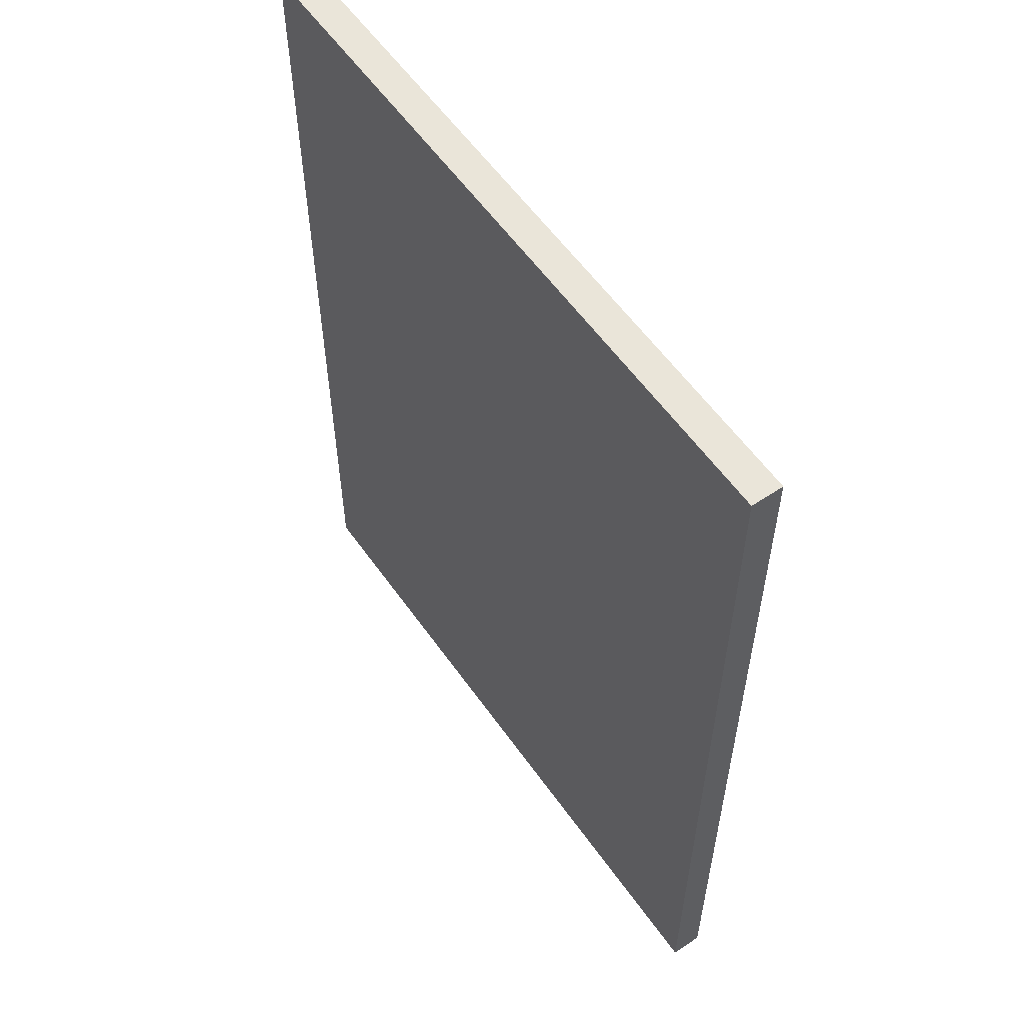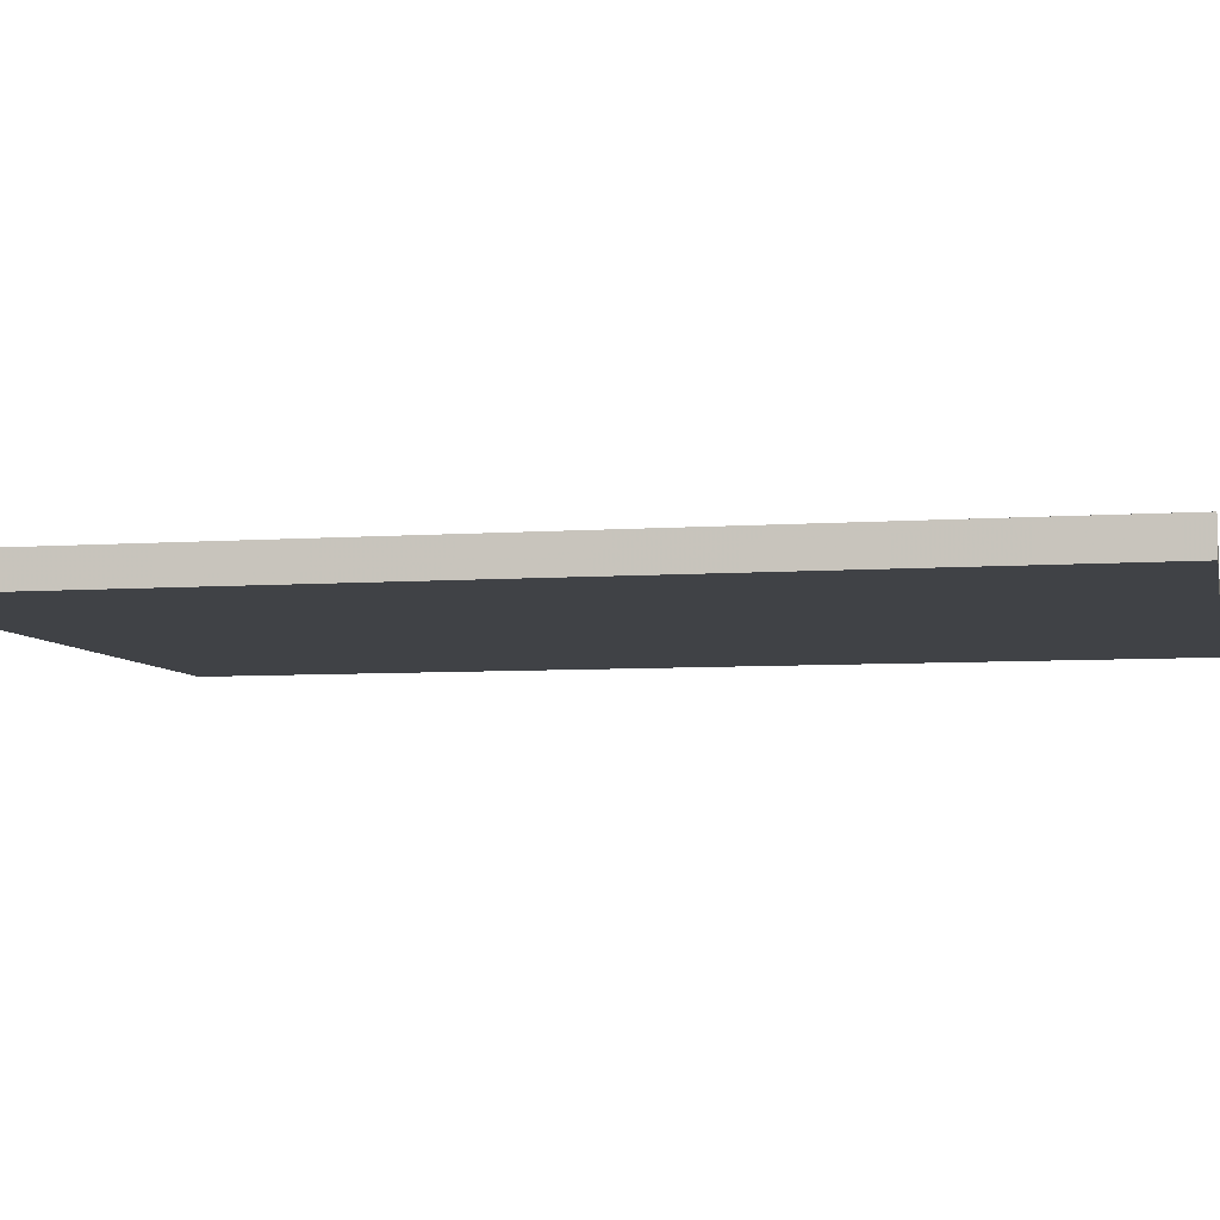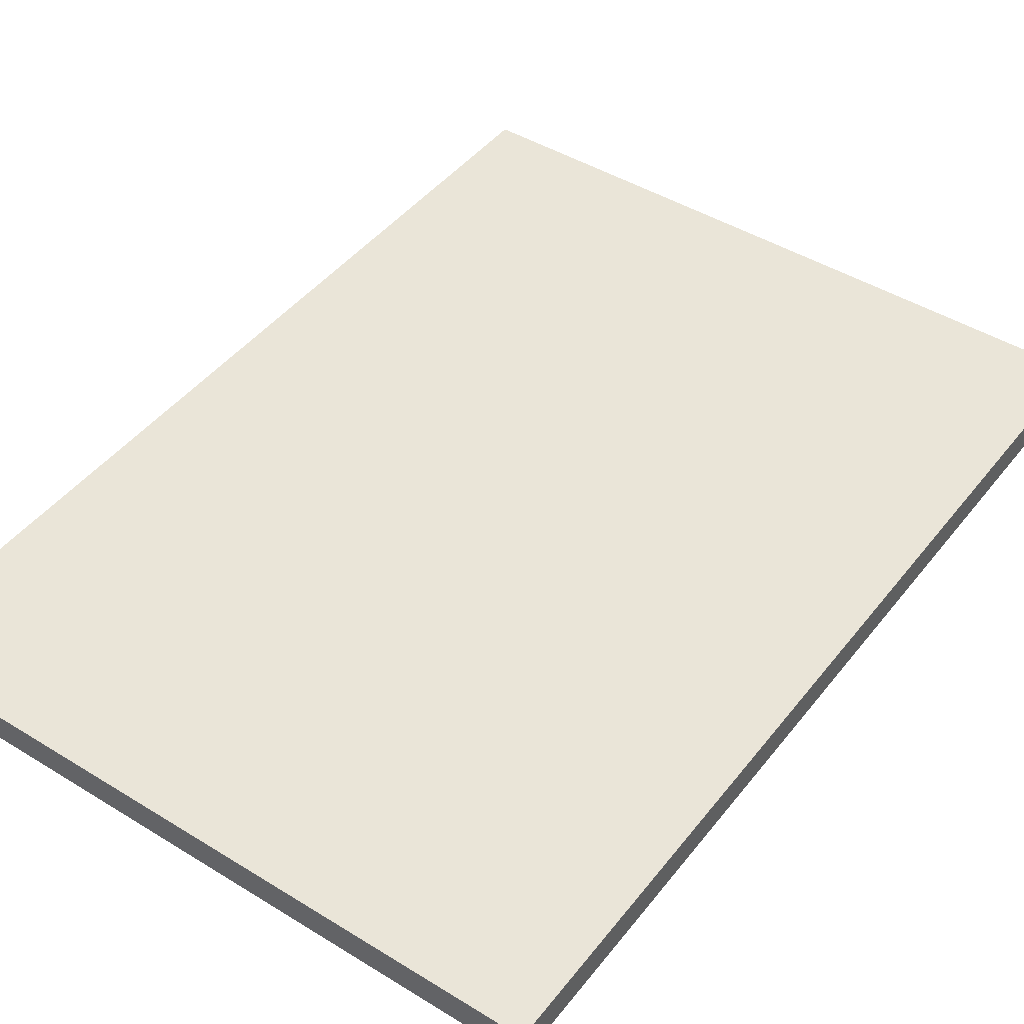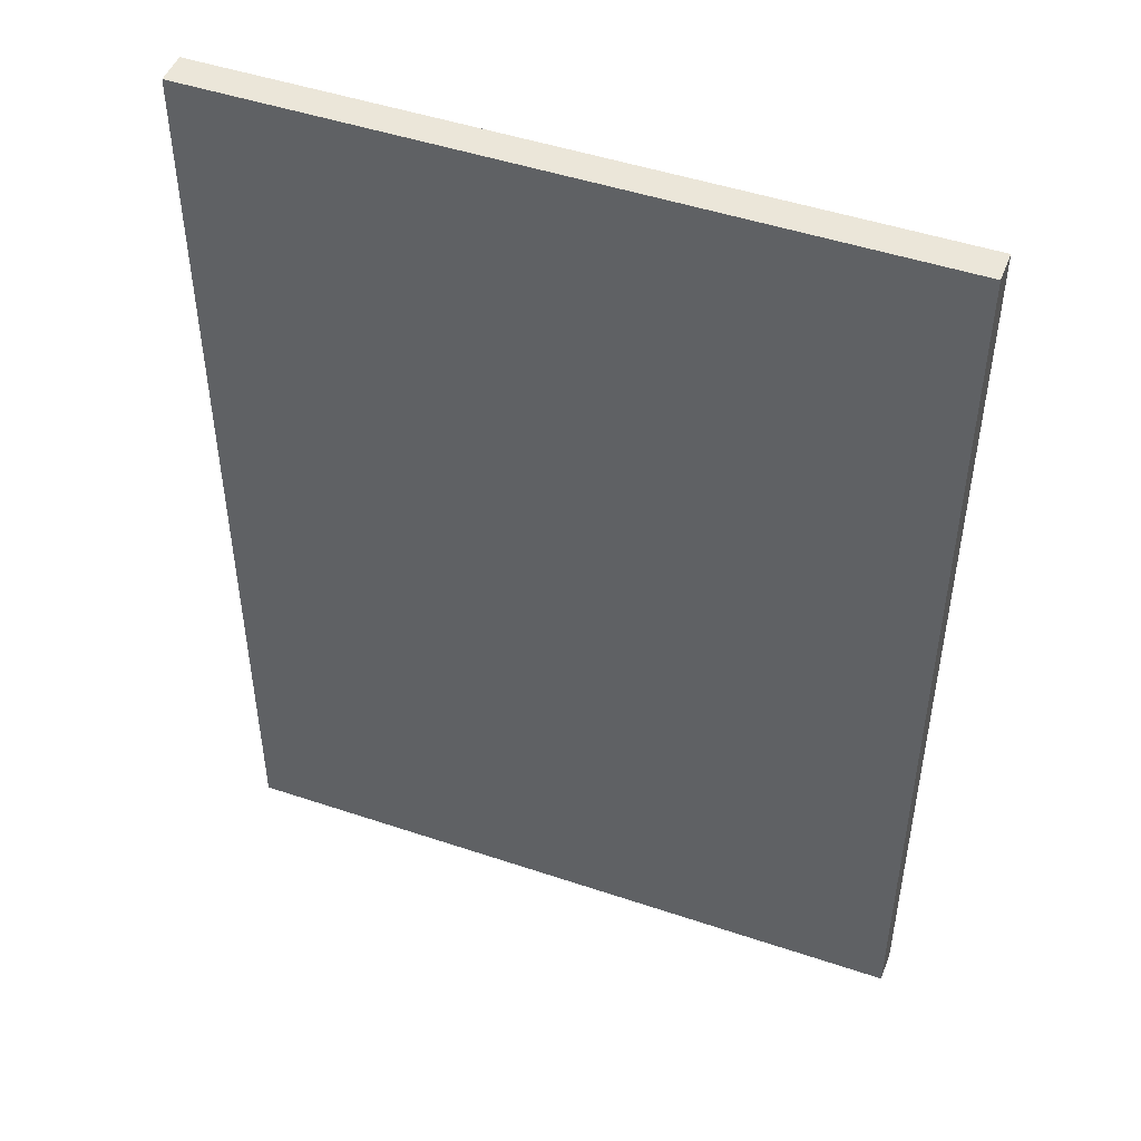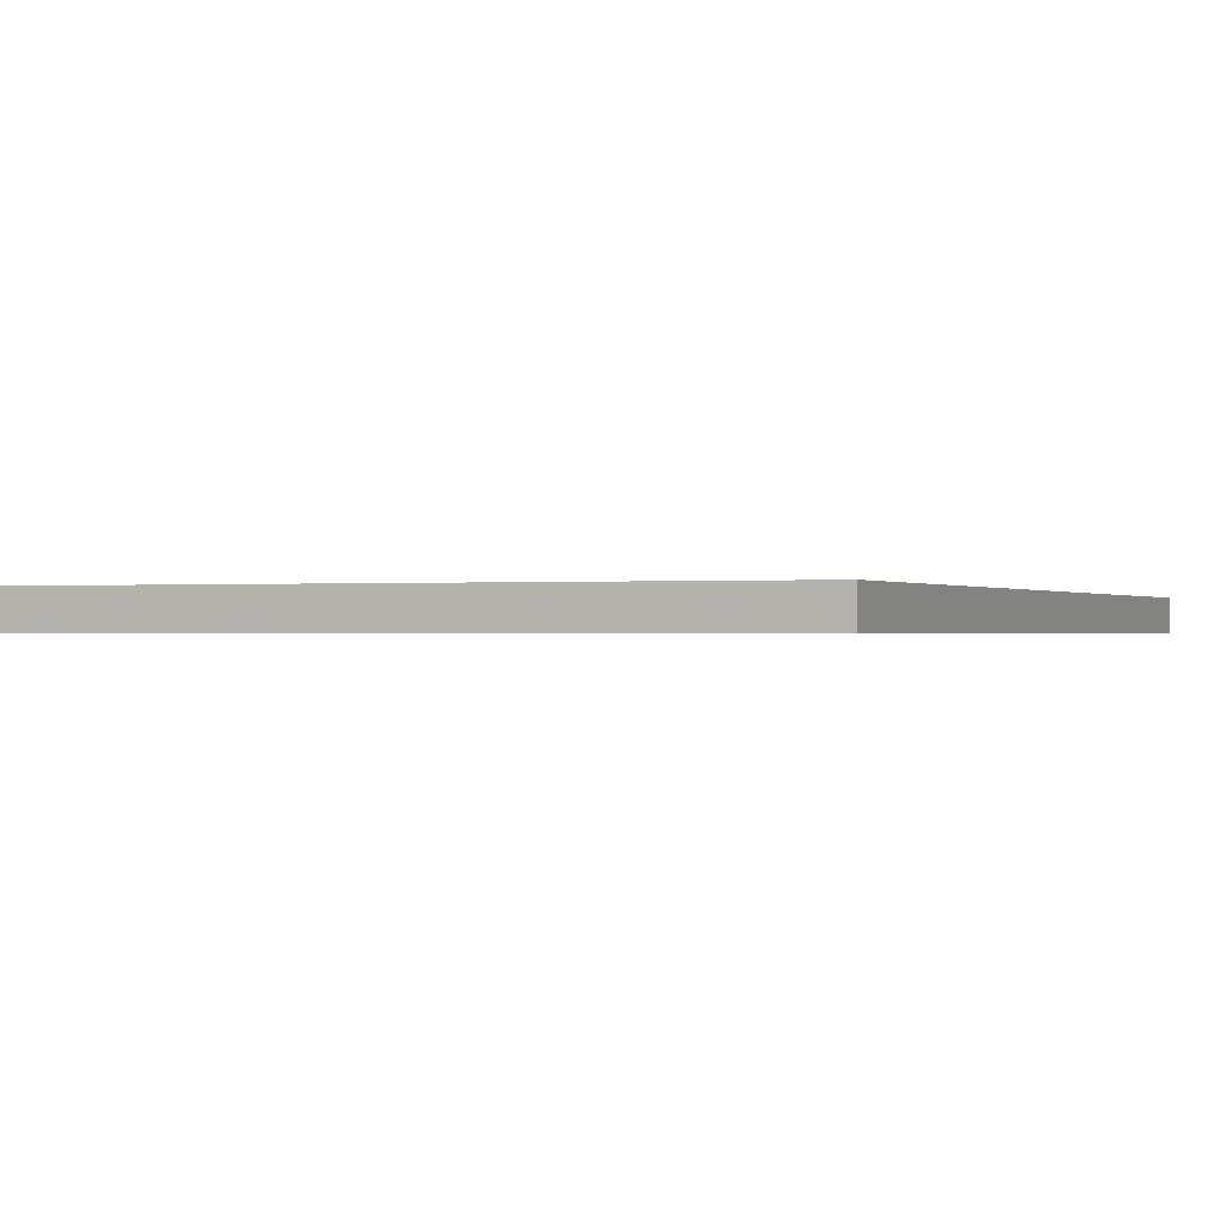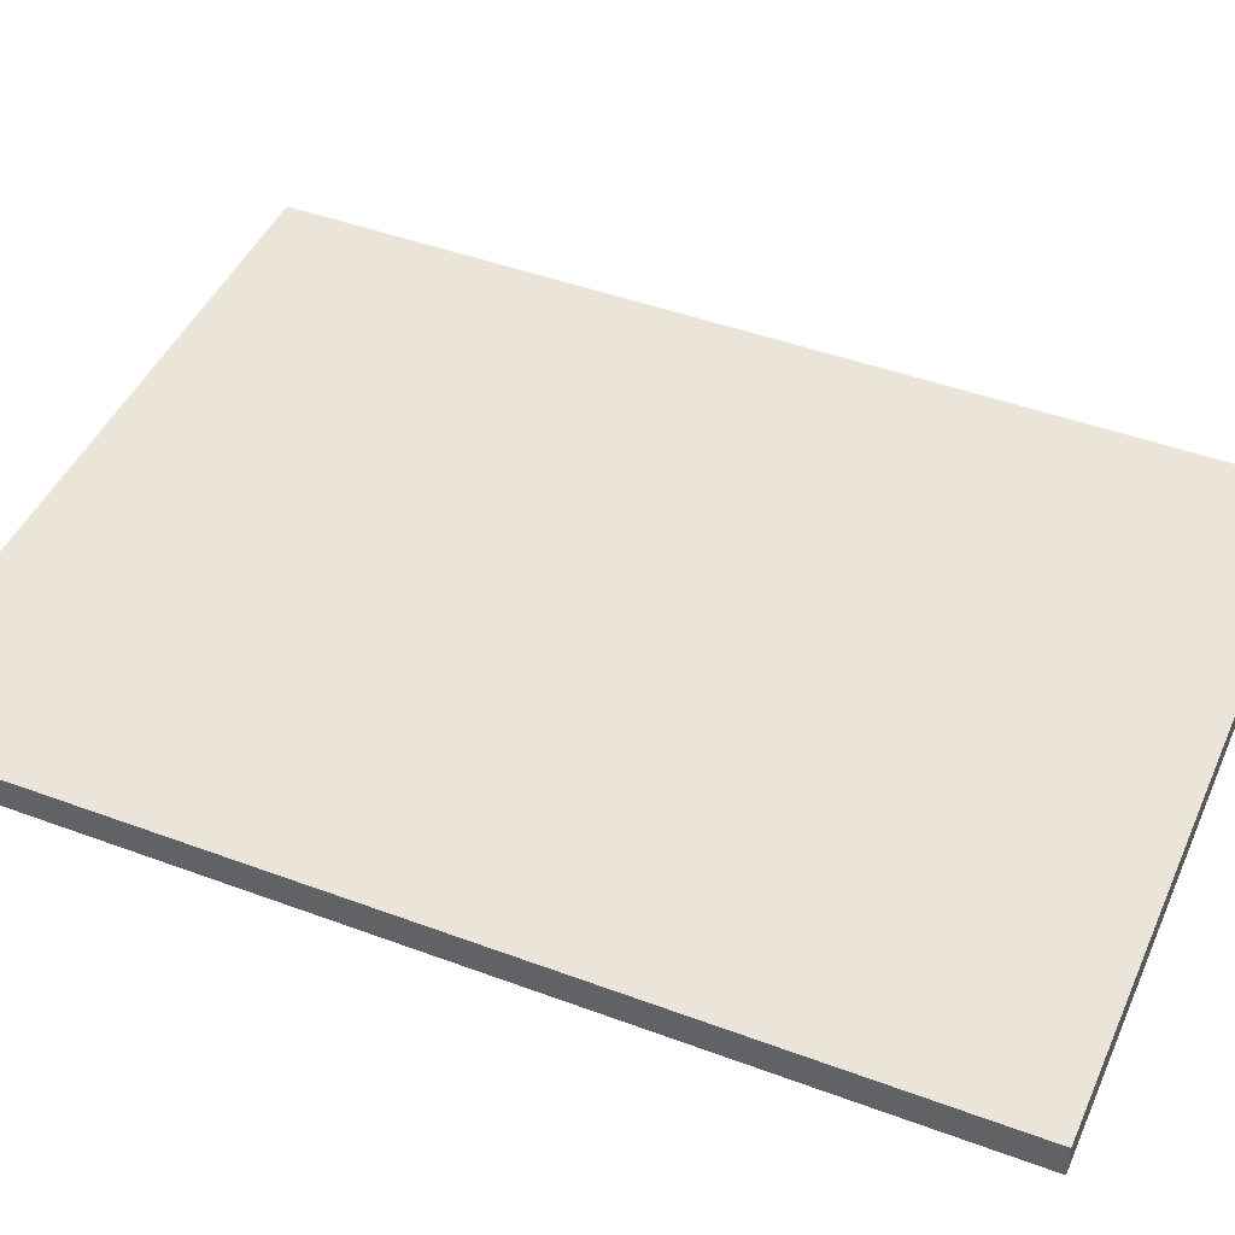
<metadata>
{"format":"obj","ext":"obj","renderer":"f3d","projection":"perspective","resolution":1024,"background":"white","views":[{"elev":57.7,"azim":-124.9,"up":"+Y"},{"elev":-6.2,"azim":102.2,"up":"+Z"},{"elev":45.0,"azim":-144.5,"up":"+Z"},{"elev":47.9,"azim":-159.3,"up":"+Y"},{"elev":-0.4,"azim":-158.0,"up":"+Z"},{"elev":45.4,"azim":113.2,"up":"+Z"}]}
</metadata>
<code>
v -1624 1816 128
v -1448 1816 120
v -1624 1816 120
v -1448 1816 128
v -1448 1576 128
v -1624 1576 120
v -1448 1576 120
v -1624 1576 128
f 1 2 3
f 1 4 2
f 5 6 7
f 5 8 6
f 4 7 2
f 4 5 7
f 8 3 6
f 8 1 3
f 8 4 1
f 8 5 4
f 3 7 6
f 3 2 7

</code>
